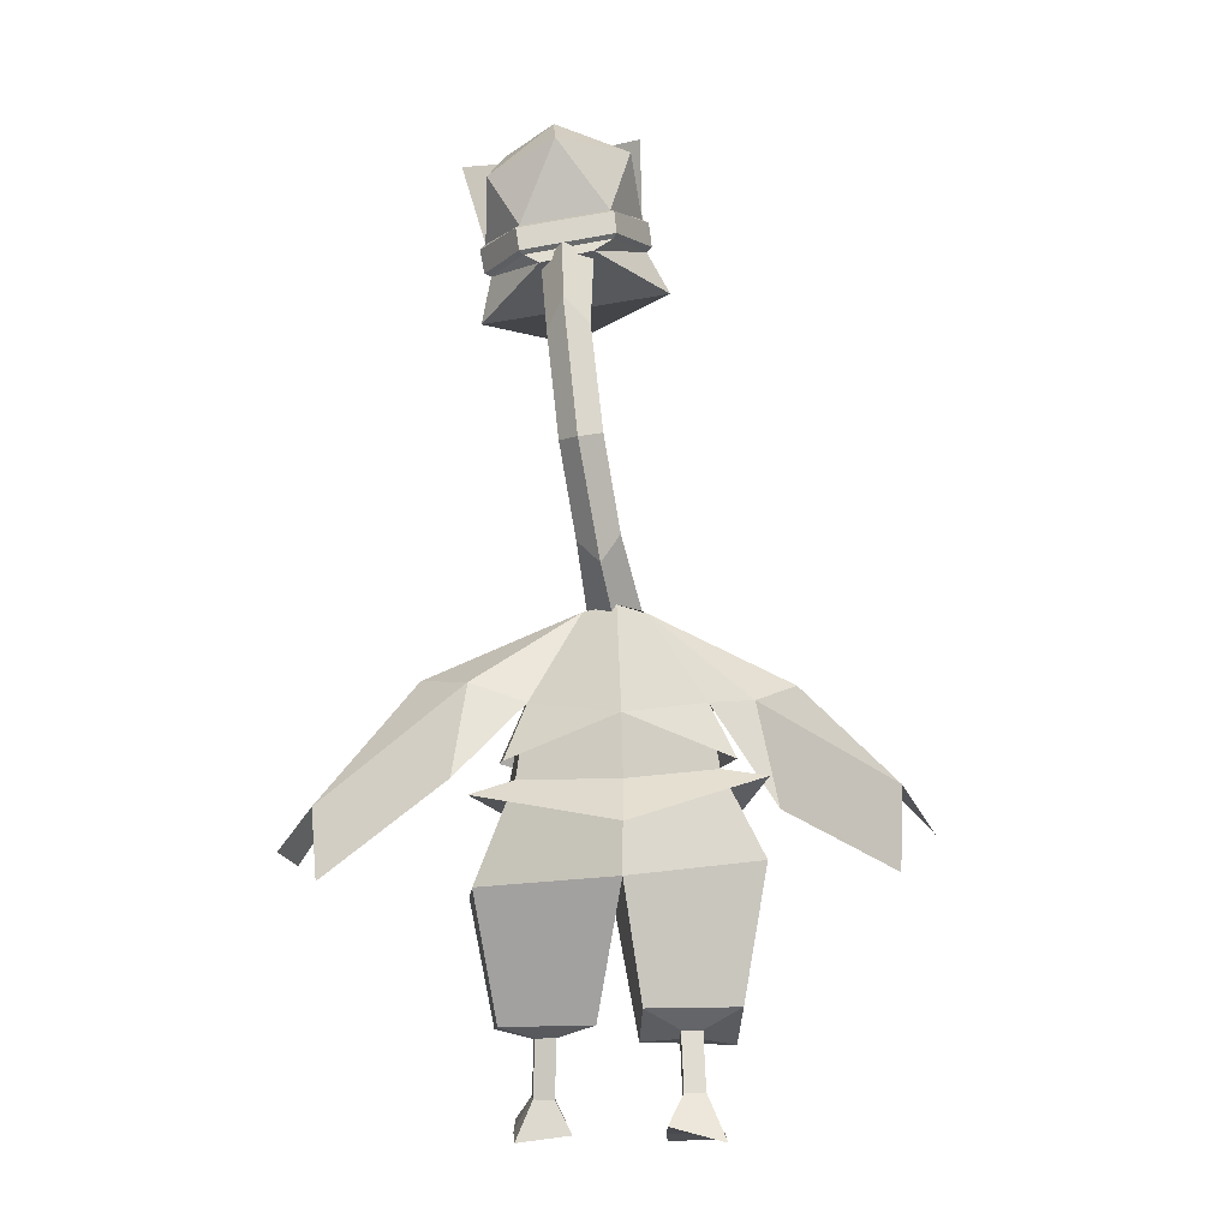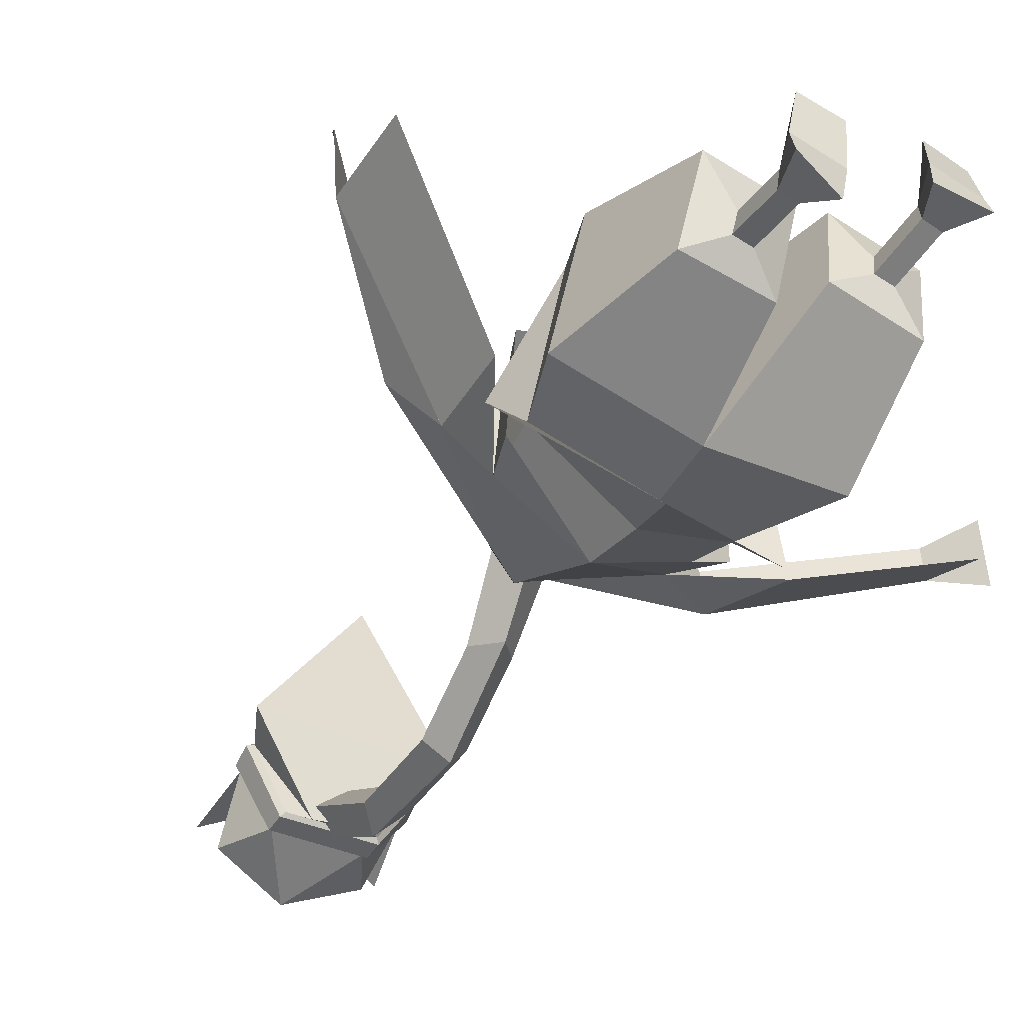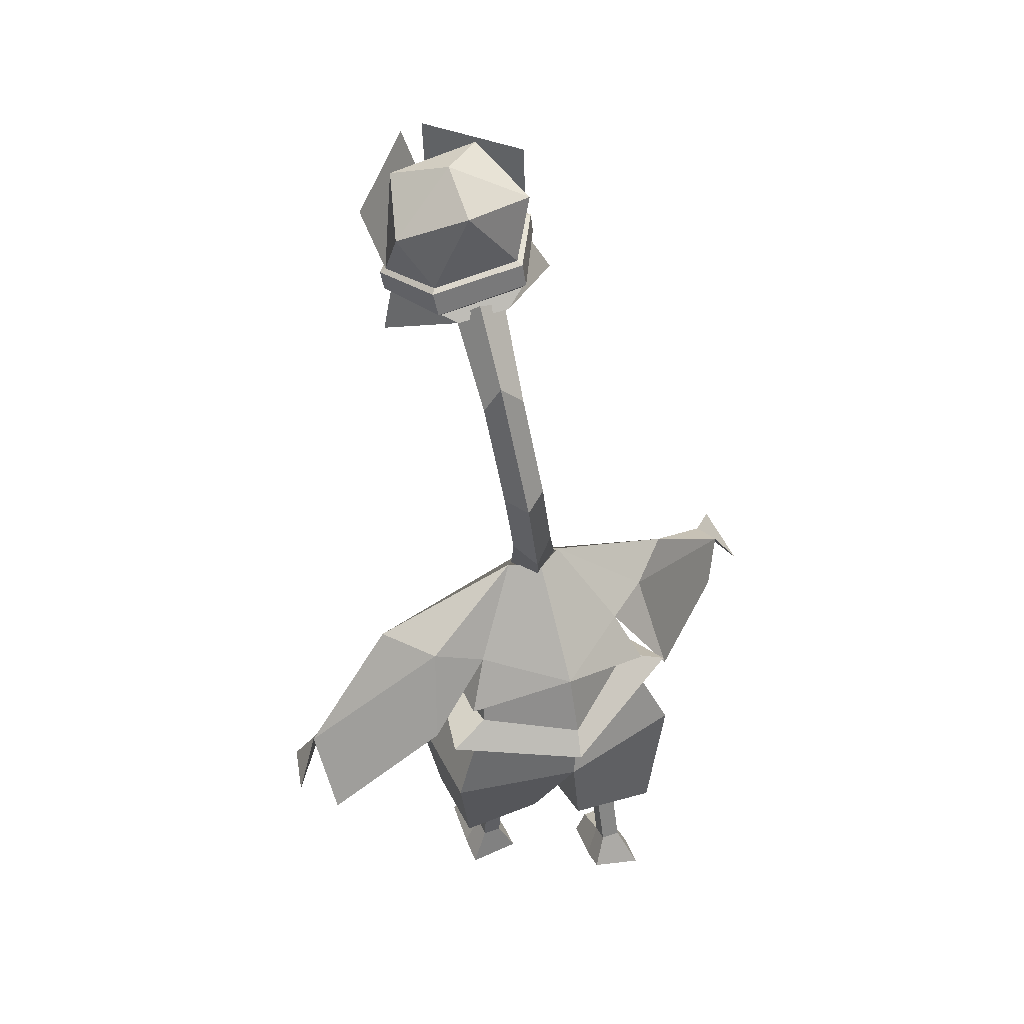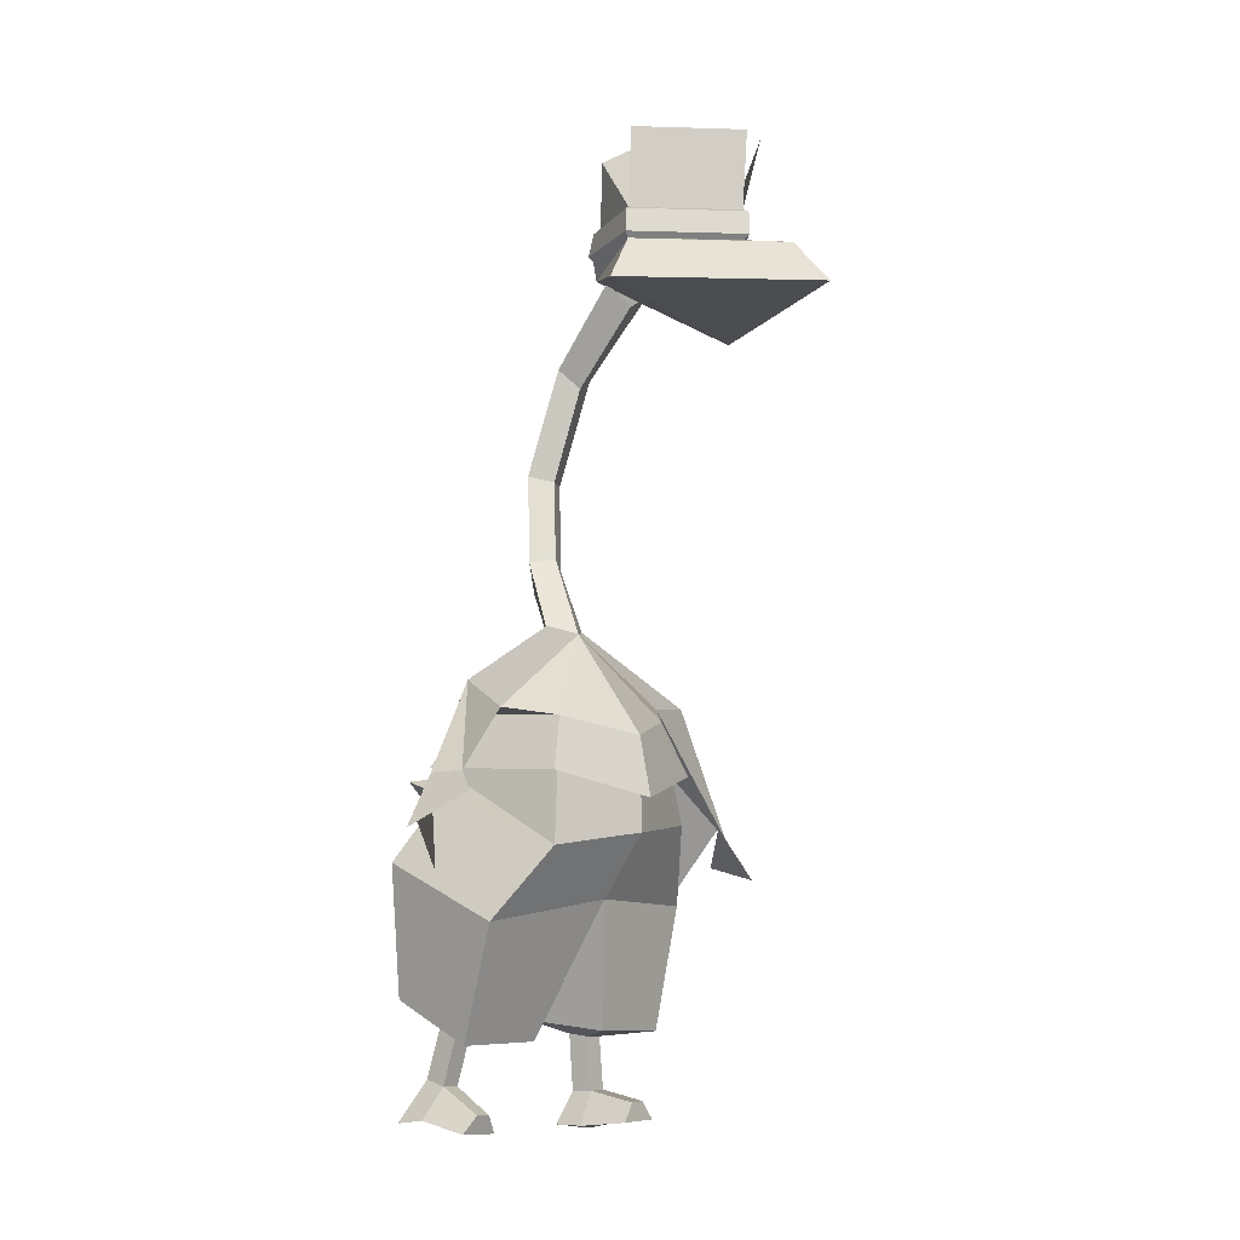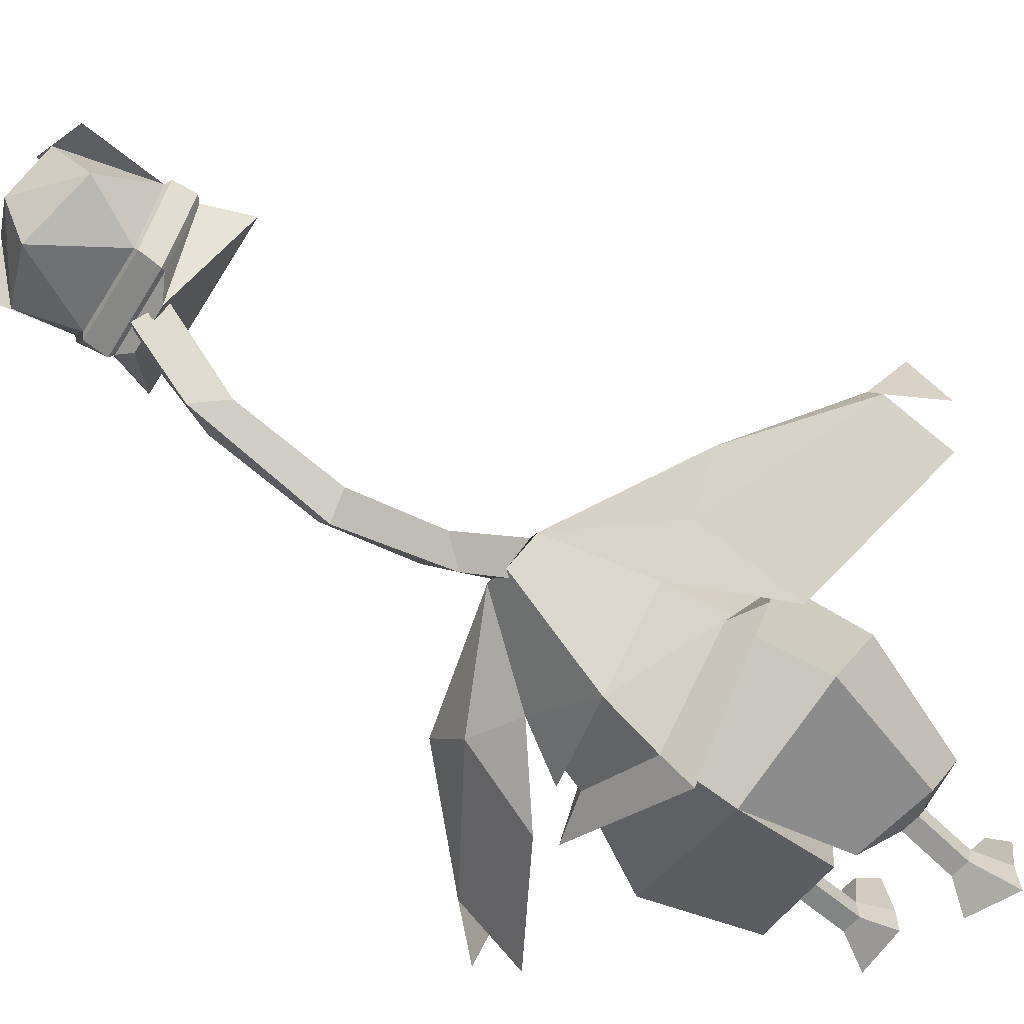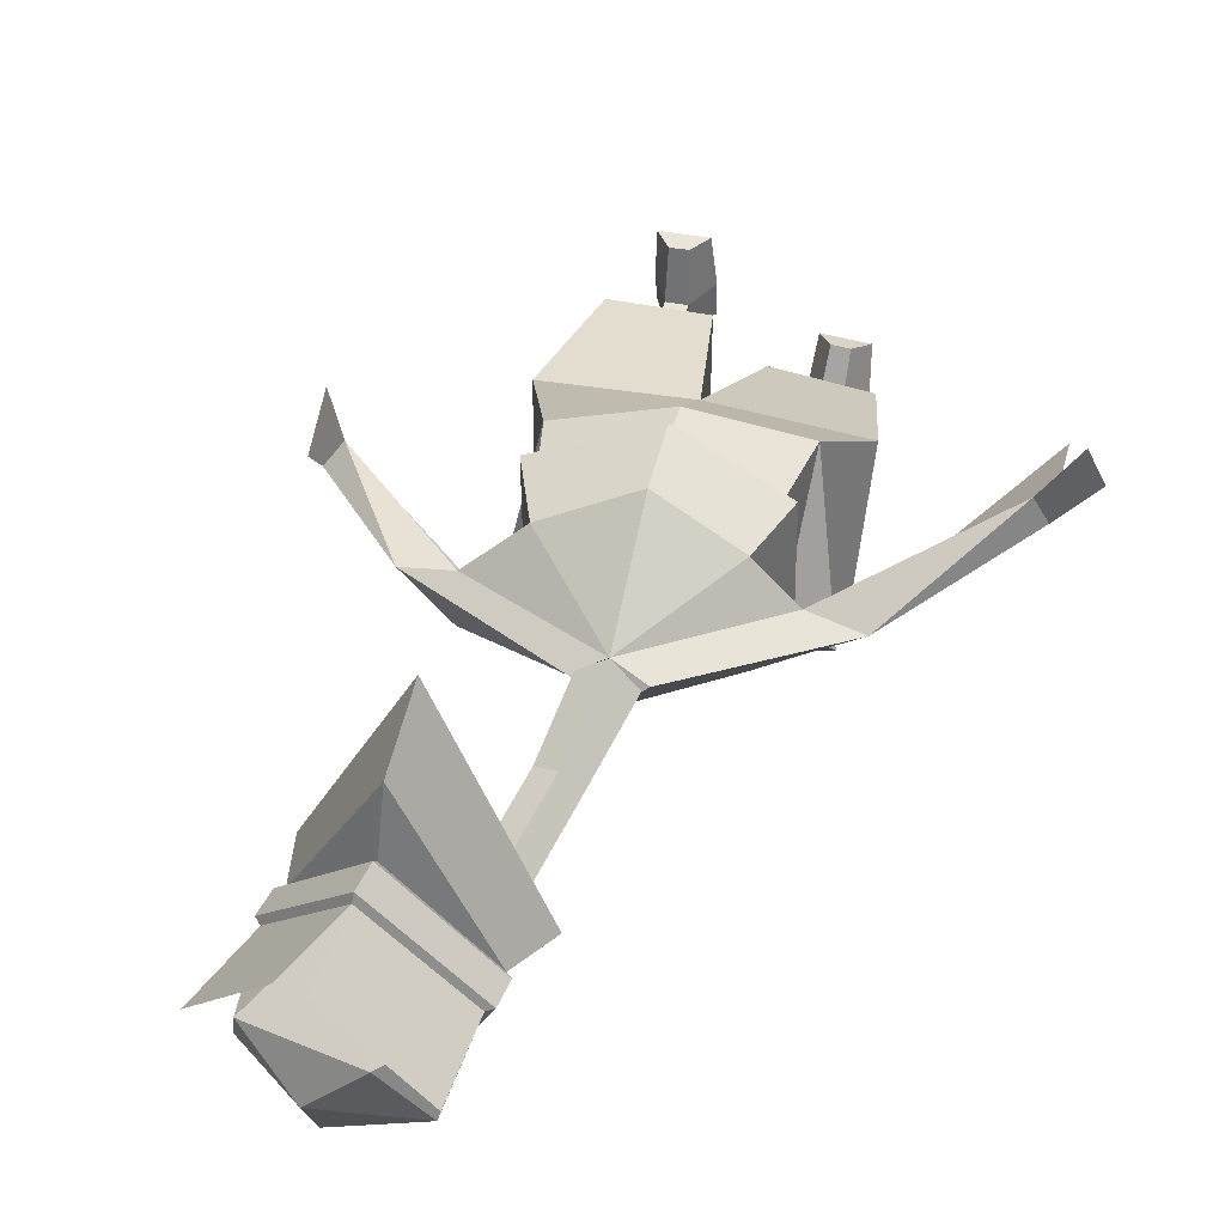
<metadata>
{"format":"obj","ext":"obj","renderer":"f3d","projection":"perspective","resolution":1024,"background":"white","views":[{"elev":-4.2,"azim":176.8,"up":"+Y"},{"elev":-55.5,"azim":-34.5,"up":"+Z"},{"elev":45.0,"azim":157.6,"up":"+Y"},{"elev":-7.8,"azim":-52.6,"up":"+Y"},{"elev":-62.3,"azim":-130.9,"up":"+Z"},{"elev":43.7,"azim":-164.4,"up":"+Z"}]}
</metadata>
<code>
o Cube
v -1.673 -0.3031 1.04
v -1.515 0.8088 -1.072
v -2.188 -1.435 0.2233
v -2.129 -0.5124 -1.804
v -0.355 -3.243 -0.4242
v -0.3146 -2.628 -1.837
v -1.798 -3.277 -0.5948
v -1.755 -2.604 -1.96
v -0.893 -3.121 -1.253
v -0.8828 -2.962 -1.575
v -1.215 -3.122 -1.264
v -1.205 -2.963 -1.585
v -1.225 -3.824 -1.838
v -1.235 -3.925 -1.494
v -0.9132 -3.934 -1.487
v -0.9036 -3.833 -1.831
v -1.505 -4.494 -2.183
v -1.511 -4.435 -1.684
v -0.6594 -4.436 -1.664
v -0.6456 -4.266 -2.125
v -0.9611 -4.351 -0.801
v -1.238 -4.337 -0.8044
v -0.743 -4.64 -0.8796
v -1.47 -4.619 -0.8937
v -1.357 1.792 -0.9404
v -1.304 1.675 0.8277
v -0.5141 3.171 -0.1046
v 0.001266 3.09 0.156
v -2.214 0.7048 -1.387
v -1.734 0.9547 -1.389
v -1.672 0.8194 1.027
v -1.989 1.779 0.2394
v -2.118 1.852 -0.365
v -2.845 2.102 0.3277
v -4.601 -0.7875 1.285
v -2.398 0.2167 -1.118
v -4.917 0.2888 2.175
v -5.145 -0.2014 1.234
v -4.394 0.6157 1.58
v -4.614 0.5895 1.198
v 1.664 0.1245 0.9467
v 1.516 0.6419 -1.446
v 2.182 -1.135 0.4678
v 2.137 -0.9009 -1.76
v 0.3508 -3.084 0.3869
v 0.32 -2.928 -1.135
v 1.794 -3.115 0.3257
v 1.761 -2.943 -1.187
v 0.8934 -3.191 -0.3532
v 0.8857 -3.151 -0.7094
v 1.215 -3.196 -0.3607
v 1.208 -3.155 -0.7169
v 1.229 -4.051 -0.6626
v 1.236 -4.029 -0.3048
v 0.9139 -4.036 -0.298
v 0.9069 -4.058 -0.6559
v 1.506 -4.664 -0.8026
v 1.512 -4.569 -0.3137
v 0.6605 -4.568 -0.2962
v 0.6501 -4.56 -0.7882
v 0.9564 -4.196 0.4895
v 1.233 -4.183 0.4833
v 0.7383 -4.494 0.5116
v 1.465 -4.478 0.4963
v 1.336 1.779 -0.9757
v 1.348 1.765 0.7843
v 0.4864 3.188 -0.1576
v 2.21 0.4257 -1.732
v 1.7 0.9177 -1.402
v 1.727 0.9029 1.029
v 2.173 2.066 0.07586
v 2.215 2.093 -0.8241
v 2.931 2.14 0.01656
v 4.41 -0.8303 -1.198
v 2.462 0.6661 -1.477
v 4.76 -0.6469 0.1738
v 4.995 -0.412 -0.8593
v 4.294 0.03757 -0.0487
v 4.53 0.2501 -0.3556
v 0 0.66 -2.354
v -0.000821 -1.068 0.6841
v 0.001219 -0.7208 -2.248
v -0.001751 -0.06444 1.4
v -0 1.619 -1.958
v 0.000592 1.433 1.37
v -0.01254 3.278 -0.5214
v -0.4175 3.211 -0.1675
v 0 0.06172 -2.536
v 0.008601 0.4625 1.566
v -0.006177 3.095 0.1596
v 0.4074 3.151 -0.08783
v 0.03746 3.075 -0.4955
v -0.05917 4.315 -0.8031
v 0.2448 4.384 -0.5086
v 0.6032 4.223 -0.6797
v 0.2522 3.865 -0.9569
v 0.2158 5.8 -1.066
v 0.4878 5.701 -0.7371
v 0.8763 5.7 -0.9391
v 0.6106 5.698 -1.381
v 0.3837 7.53 -0.5764
v 0.6398 7.228 -0.3247
v 1.044 7.43 -0.4503
v 0.8055 7.955 -0.6157
v 0.2869 8.789 0.4989
v 0.6212 8.427 0.7187
v 1.101 8.666 0.6548
v 0.7799 9.002 0.3443
f 83 1 3 81
f 3 4 8 7
f 4 3 1 2
f 81 3 7 5
f 82 81 5 6
f 9 11 14 15
f 12 11 7 8
f 9 10 6 5
f 11 9 5 7
f 10 12 8 6
f 15 14 22 21
f 11 12 13 14
f 12 10 16 13
f 10 9 15 16
f 20 19 18 17
f 14 13 17 18
f 13 16 20 17
f 16 15 19 20
f 21 22 24 23
f 19 15 21 23
f 14 18 24 22
f 18 19 23 24
f 84 25 27 86
f 2 1 26 25
f 80 2 25 84
f 27 25 33
f 1 2 29
f 85 26 31 89
f 26 25 30 31
f 84 25 30
f 25 33 36
f 27 28 90 87
f 67 86 92 91
f 25 26 32 33
f 34 33 40
f 39 40 38 37
f 40 33 36 35
f 26 28 32
f 33 32 39 40
f 32 34 39
f 34 40 39
f 34 27 33
f 26 85 28
f 1 83 85 26
f 4 82 6 8
f 2 80 82 4
f 2 80 88 29
f 83 81 43 41
f 43 47 48 44
f 44 42 41 43
f 81 45 47 43
f 82 46 45 81
f 49 55 54 51
f 52 48 47 51
f 49 45 46 50
f 51 47 45 49
f 50 46 48 52
f 55 61 62 54
f 51 54 53 52
f 52 53 56 50
f 50 56 55 49
f 60 57 58 59
f 54 58 57 53
f 53 57 60 56
f 56 60 59 55
f 61 63 64 62
f 59 63 61 55
f 54 62 64 58
f 58 64 63 59
f 84 86 67 65
f 42 65 66 41
f 80 84 65 42
f 67 72 65
f 41 68 42
f 85 89 70 66
f 66 70 69 65
f 84 69 65
f 65 75 72
f 34 32 28 27
f 86 27 87 92
f 65 72 71 66
f 73 79 72
f 78 76 77 79
f 79 74 75 72
f 66 71 28
f 72 79 78 71
f 71 78 73
f 73 78 79
f 73 72 67
f 66 28 85
f 41 66 85 83
f 44 48 46 82
f 42 44 82 80
f 42 68 88 80
f 28 71 73 67
f 28 67 91 90
f 87 90 94 93
f 92 87 93 96
f 91 92 96 95
f 90 91 95 94
f 95 96 100 99
f 94 95 99 98
f 93 94 98 97
f 96 93 97 100
f 98 99 103 102
f 97 98 102 101
f 100 97 101 104
f 99 100 104 103
f 104 101 105 108
f 103 104 108 107
f 102 103 107 106
f 101 102 106 105
o Icosphere
v 1.876 8.703 1.663
v 1.967 9.218 1.619
v 1.444 9.323 0.6965
v 1.655 10.76 2.067
v 1.954 10.18 1.046
v 1.382 8.831 0.5749
v 1.449 8.888 0.5136
v 2.057 9.141 1.653
v 1.503 9.267 0.6073
v 1.987 8.76 1.688
v 1.135 8.68 0.4404
v 2.03 7.929 1.652
v 2.352 10.48 1.631
v 1.154 10.92 2.906
v -0.6159 9.124 1.607
v -0.5415 9.644 1.567
v 0.02433 9.555 0.5706
v 0.1689 11.02 2.021
v -0.3131 10.55 0.8616
v -0.01577 9.077 0.4539
v -0.06385 9.152 0.3944
v -0.6499 9.6 1.6
v -0.03099 9.52 0.4741
v -0.7025 9.215 1.632
v 0.2959 8.844 0.2761
v -0.9938 8.439 1.552
v -0.5081 10.96 1.585
v 0.782 10.98 2.905
v 0.7638 9.685 2.828
v 0.6722 9.156 2.905
v 0.8917 10.68 0.4985
v 0.8874 11.13 1.377
v 0.7544 9.633 2.947
v 0.6868 9.242 3.002
v 0.633 8.948 3.849
v 0.4981 8.181 4.612
f 111 110 116 117
f 110 111 113
f 137 110 112
f 110 113 112
f 117 116 118 115
f 138 109 118 142
f 109 114 115 118
f 114 109 119
f 144 134 120
f 119 109 120
f 109 143 144 120
f 116 141 142 118
f 112 113 140
f 113 139 140
f 111 139 113
f 109 138 143
f 110 137 141 116
f 110 137 122 121
f 125 131 130 124
f 111 117 131 125
f 124 127 125
f 137 126 124
f 124 126 127
f 137 112 126
f 112 140 126
f 117 115 129 131
f 131 129 132 130
f 138 142 132 123
f 123 132 129 128
f 128 133 123
f 114 119 133 128
f 133 134 123
f 123 134 144 143
f 130 132 142 141
f 126 140 127
f 127 140 139
f 125 127 139
f 125 139 111
f 123 143 138
f 124 130 141 137
f 124 135 136 137
f 128 129 115 114
f 120 134 133 119
o BezierCircle
v -26.68 10.65 -1.547
v -26.44 10.57 -5.097
v -25.73 10.33 -8.502
v -24.59 9.941 -11.73
v -23.04 9.419 -14.75
v -21.13 8.772 -17.54
v -18.88 8.011 -20.05
v -16.32 7.146 -22.26
v -13.49 6.188 -24.14
v -10.41 5.149 -25.66
v -7.121 4.037 -26.78
v -3.654 2.866 -27.48
v -0.03948 1.644 -27.72
v 3.575 0.4225 -27.48
v 7.042 -0.7492 -26.78
v 10.33 -1.86 -25.66
v 13.41 -2.9 -24.14
v 16.24 -3.858 -22.26
v 18.8 -4.723 -20.05
v 21.05 -5.484 -17.54
v 22.97 -6.131 -14.75
v 24.51 -6.653 -11.73
v 25.65 -7.039 -8.502
v 26.36 -7.279 -5.097
v 26.6 -7.361 -1.547
v 26.36 -7.279 2.004
v 25.65 -7.039 5.409
v 24.51 -6.653 8.638
v 22.97 -6.131 11.66
v 21.05 -5.484 14.44
v 18.8 -4.723 16.96
v 16.24 -3.858 19.17
v 13.41 -2.9 21.05
v 10.33 -1.86 22.57
v 7.042 -0.7492 23.69
v 3.575 0.4225 24.38
v -0.03948 1.644 24.62
v -3.654 2.866 24.38
v -7.121 4.037 23.69
v -10.41 5.149 22.57
v -13.49 6.188 21.05
v -16.32 7.146 19.17
v -18.88 8.011 16.96
v -21.13 8.772 14.44
v -23.04 9.419 11.66
v -24.59 9.941 8.638
v -25.73 10.33 5.409
v -26.44 10.57 2.004
l 145 146
l 146 147
l 147 148
l 148 149
l 149 150
l 150 151
l 151 152
l 152 153
l 153 154
l 154 155
l 155 156
l 156 157
l 157 158
l 158 159
l 159 160
l 160 161
l 161 162
l 162 163
l 163 164
l 164 165
l 165 166
l 166 167
l 167 168
l 168 169
l 169 170
l 170 171
l 171 172
l 172 173
l 173 174
l 174 175
l 175 176
l 176 177
l 177 178
l 178 179
l 179 180
l 180 181
l 181 182
l 182 183
l 183 184
l 184 185
l 185 186
l 186 187
l 187 188
l 188 189
l 189 190
l 190 191
l 191 192
l 192 145

</code>
